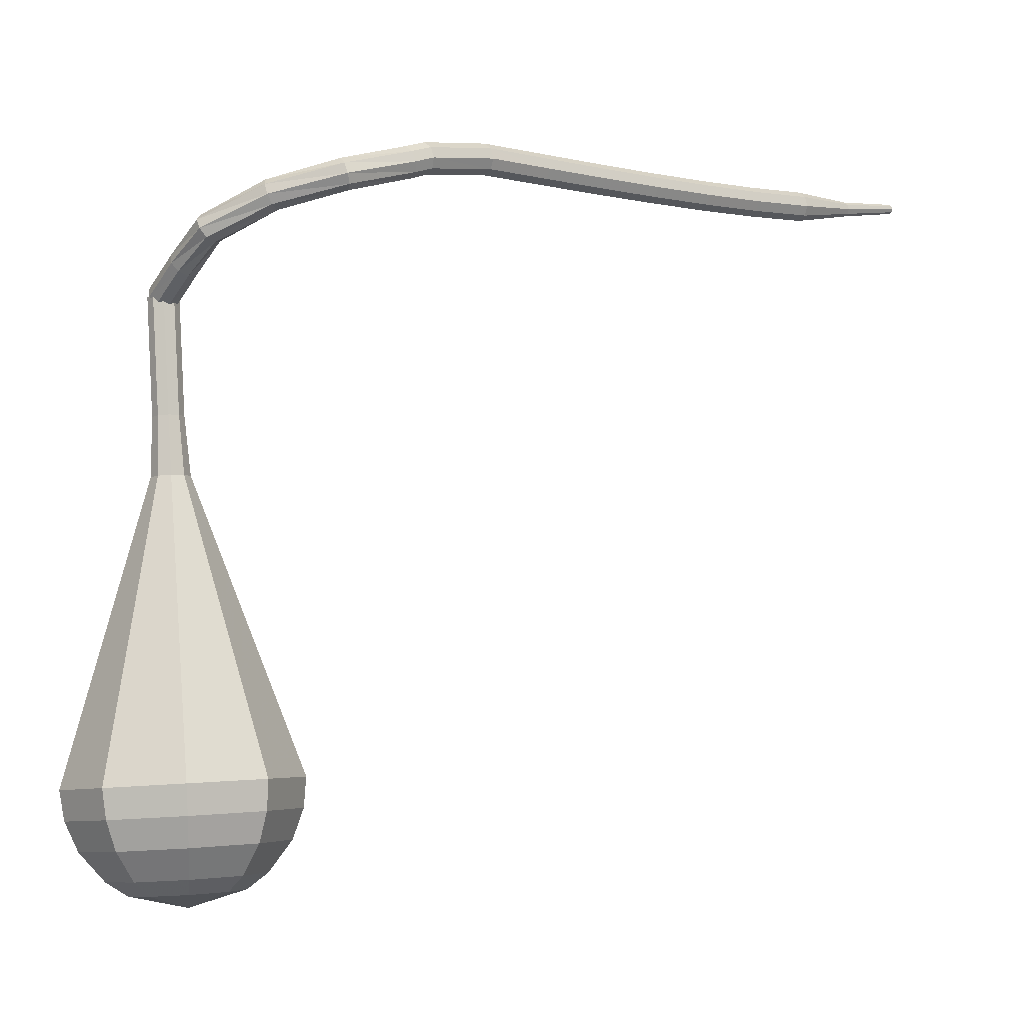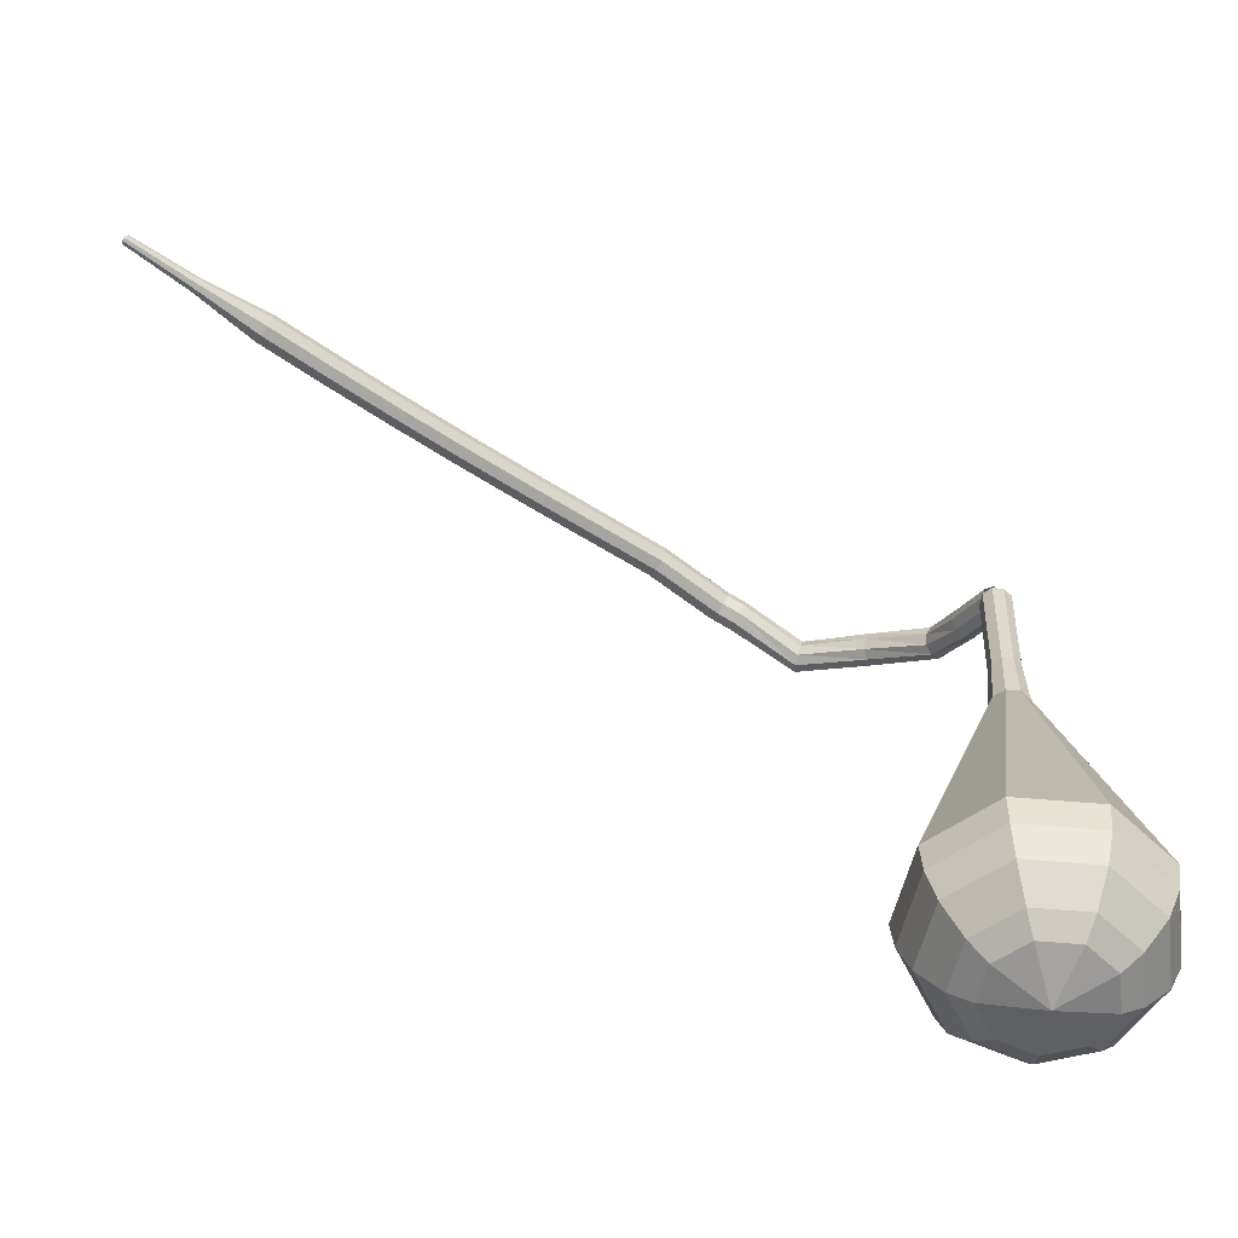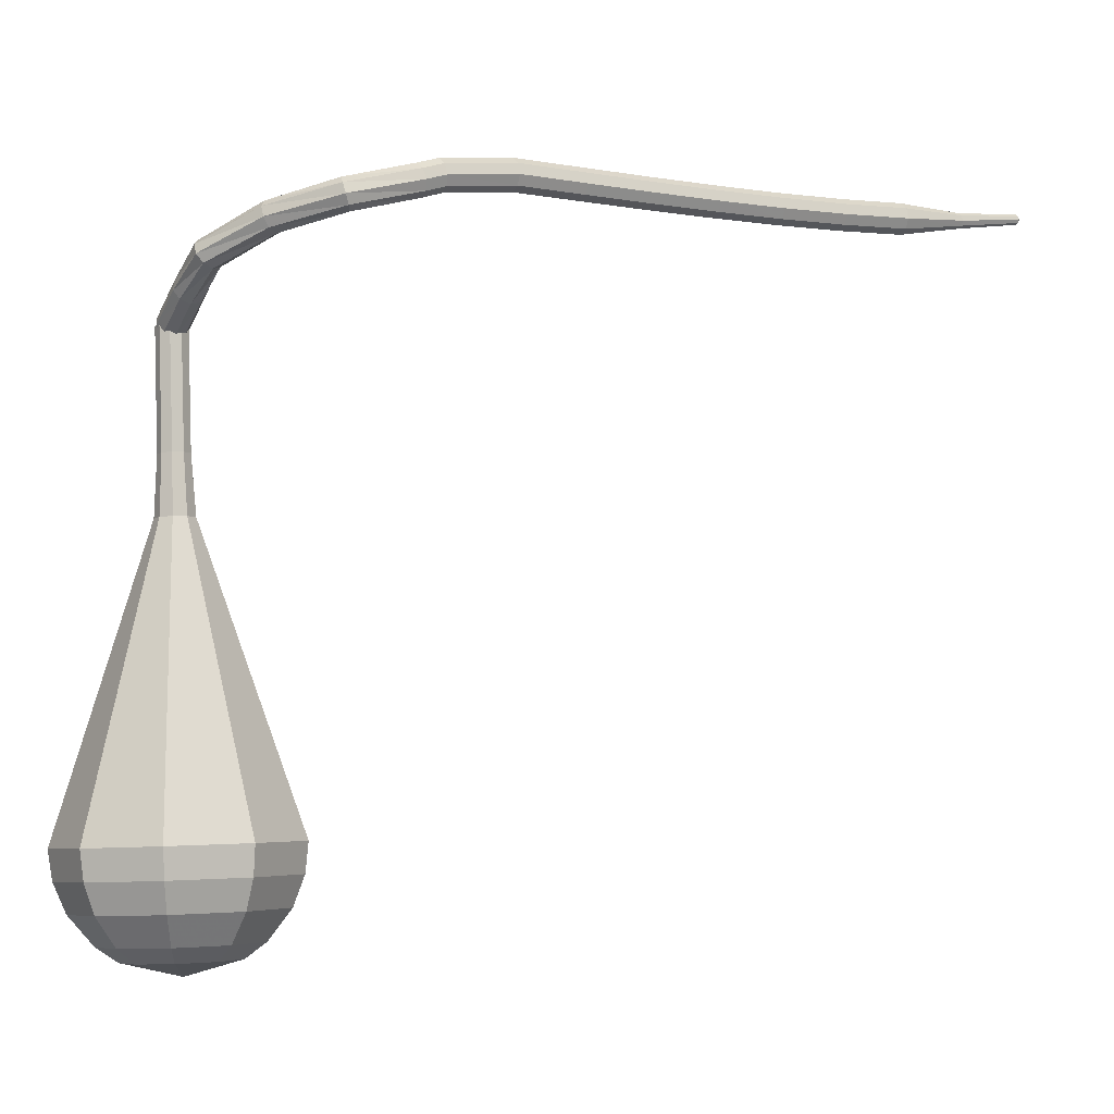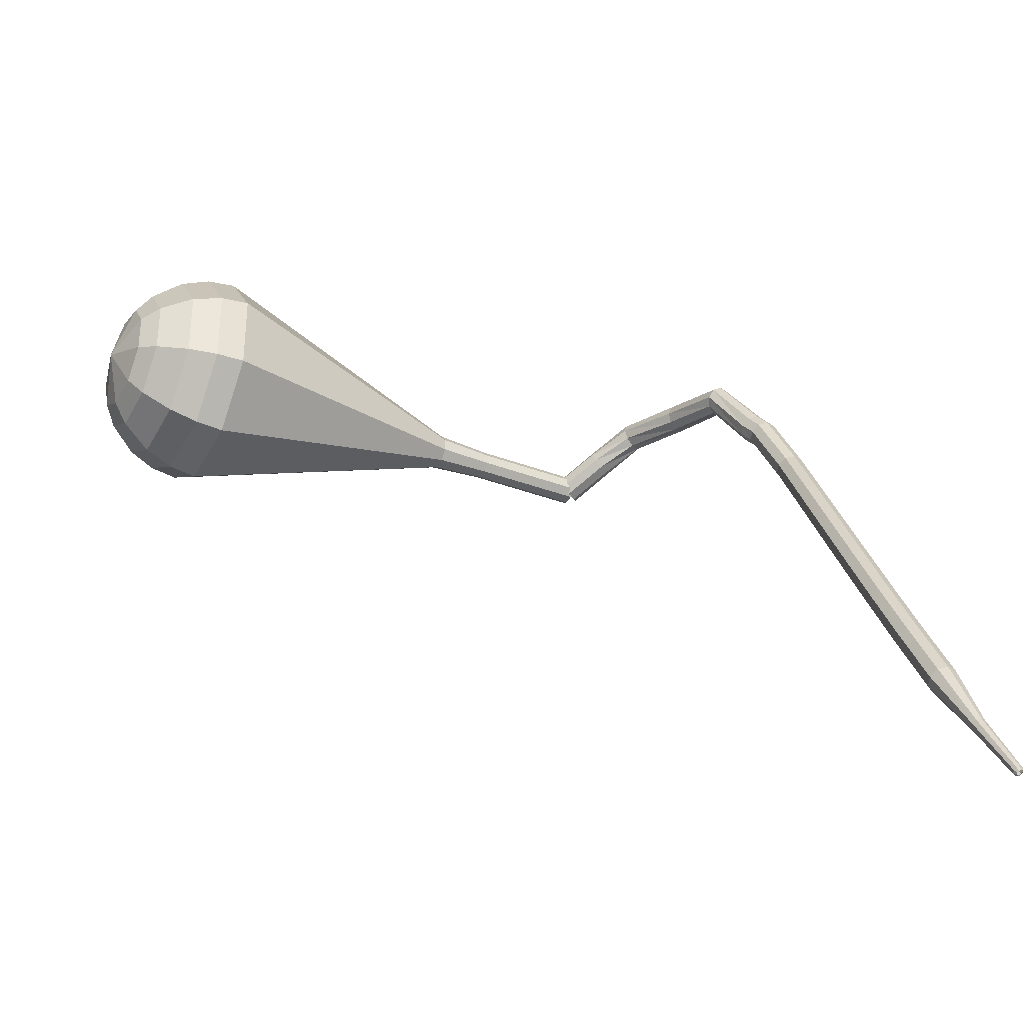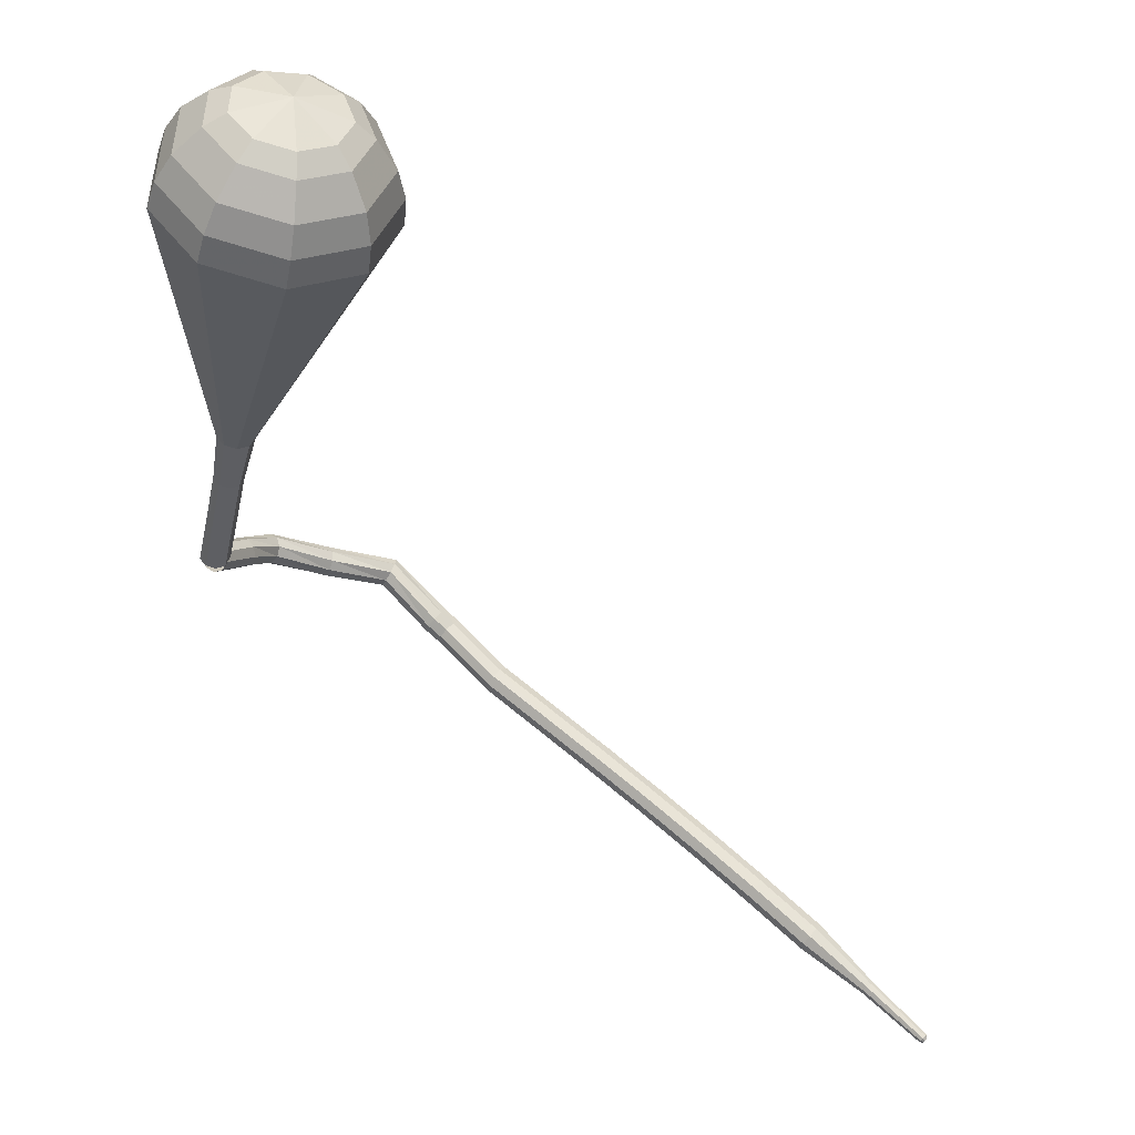
<metadata>
{"format":"obj","ext":"obj","renderer":"f3d","projection":"perspective","resolution":1024,"background":"white","views":[{"elev":3.1,"azim":-176.9,"up":"+Z"},{"elev":-67.4,"azim":8.8,"up":"+Z"},{"elev":3.9,"azim":-168.3,"up":"+Z"},{"elev":-14.1,"azim":-113.0,"up":"+Y"},{"elev":-34.6,"azim":171.3,"up":"+Y"}]}
</metadata>
<code>
g tube1
v 174.7 157.1 99.62
v 174.2 157.2 99.11
v 173.6 157 98.84
v 173.2 156.5 98.93
v 173.1 155.9 99.35
v 173.4 155.6 99.89
v 173.9 155.7 100.3
v 174.4 156.1 100.4
v 174.7 156.6 100.1
v 174.7 157.1 99.62
v 172.9 159 101.6
v 172.4 159.2 101.1
v 171.9 158.9 100.8
v 171.4 158.4 100.9
v 171.3 157.9 101.3
v 171.6 157.6 101.9
v 172.1 157.6 102.3
v 172.7 158 102.4
v 173 158.6 102.1
v 172.9 159 101.6
v 170.7 161.1 103.6
v 170.3 161 103
v 169.9 160.6 102.8
v 169.7 159.9 102.9
v 169.8 159.4 103.3
v 170.1 159.3 103.9
v 170.6 159.6 104.3
v 170.9 160.2 104.4
v 171 160.8 104.1
v 170.7 161.1 103.6
v 166.5 161.9 105.6
v 166.3 161.7 105
v 166.1 161.1 104.6
v 166 160.5 104.7
v 166.1 160 105.2
v 166.4 160 105.9
v 166.6 160.4 106.4
v 166.7 161.1 106.5
v 166.7 161.7 106.2
v 166.5 161.9 105.6
v 161.7 162.2 106.7
v 161.6 161.9 106.1
v 161.7 161.4 105.8
v 161.9 160.7 105.9
v 162.2 160.4 106.4
v 162.4 160.4 107.1
v 162.3 160.9 107.6
v 162.2 161.5 107.7
v 161.9 162 107.4
v 161.7 162.2 106.7
v 157.9 159.1 107.7
v 157.9 158.8 107.1
v 158.3 158.3 106.7
v 158.7 157.8 106.8
v 159.1 157.5 107.4
v 159.2 157.6 108
v 159 158 108.5
v 158.6 158.6 108.7
v 158.1 159 108.3
v 157.9 159.1 107.7
v 156.9 158.3 108
v 157 158.1 107.3
v 157.4 157.7 107
v 157.8 157.2 107.1
v 158.2 156.9 107.6
v 158.2 156.9 108.3
v 157.9 157.3 108.8
v 157.5 157.8 109
v 157.1 158.2 108.6
v 156.9 158.3 108
v 153.5 154.9 108.2
v 153.6 154.8 107.6
v 154 154.3 107.2
v 154.5 153.9 107.3
v 154.8 153.5 107.9
v 154.8 153.5 108.6
v 154.5 153.8 109.1
v 154 154.3 109.2
v 153.6 154.8 108.9
v 153.5 154.9 108.2
v 150.1 151.9 107.8
v 150.3 151.8 107.2
v 150.7 151.3 106.9
v 151.1 150.8 107
v 151.4 150.5 107.5
v 151.3 150.4 108.2
v 151 150.7 108.7
v 150.6 151.2 108.8
v 150.2 151.7 108.5
v 150.1 151.9 107.8
v 146.6 148.9 107.5
v 146.8 148.7 106.8
v 147.2 148.3 106.5
v 147.7 147.8 106.6
v 148 147.4 107.1
v 147.9 147.4 107.8
v 147.6 147.7 108.3
v 147.1 148.2 108.5
v 146.8 148.6 108.1
v 146.6 148.9 107.5
v 143.2 145.7 107.2
v 143.4 145.6 106.5
v 143.8 145.2 106.2
v 144.3 144.7 106.3
v 144.5 144.3 106.8
v 144.5 144.3 107.5
v 144.2 144.6 108
v 143.7 145.1 108.1
v 143.3 145.5 107.8
v 143.2 145.7 107.2
v 139.7 142.6 106.9
v 139.9 142.4 106.2
v 140.3 142 105.9
v 140.8 141.5 106
v 141.1 141.2 106.5
v 141.1 141.1 107.2
v 140.7 141.4 107.7
v 140.3 141.9 107.9
v 139.9 142.4 107.5
v 139.7 142.6 106.9
v 136.3 139.3 106.7
v 136.4 139.2 106
v 136.9 138.8 105.7
v 137.3 138.3 105.8
v 137.6 137.9 106.3
v 137.6 137.9 107
v 137.3 138.2 107.5
v 136.8 138.7 107.7
v 136.4 139.2 107.3
v 136.3 139.3 106.7
v 132.8 136.1 106.6
v 132.9 135.9 105.9
v 133.3 135.5 105.6
v 133.8 135 105.7
v 134.1 134.7 106.2
v 134.1 134.7 106.9
v 133.8 135 107.4
v 133.3 135.5 107.6
v 132.9 135.9 107.2
v 132.8 136.1 106.6
v 129.6 132.4 106.6
v 129.7 132.4 106.3
v 129.9 132.1 106.1
v 130.1 131.9 106.2
v 130.3 131.7 106.4
v 130.3 131.7 106.8
v 130.1 131.9 107
v 129.9 132.1 107.1
v 129.7 132.4 106.9
v 129.6 132.4 106.6
v 126.2 129.1 106.8
v 126.3 129 106.6
v 126.4 128.9 106.5
v 126.5 128.7 106.5
v 126.7 128.6 106.7
v 126.7 128.6 106.9
v 126.6 128.7 107.1
v 126.4 128.9 107.2
v 126.3 129 107
v 126.2 129.1 106.8
v 126.2 128.9 106.8
v 126.2 128.9 106.7
v 126.3 128.8 106.6
v 126.4 128.7 106.7
v 126.4 128.6 106.8
v 126.5 128.6 106.9
v 126.4 128.7 107
v 126.3 128.8 107
v 126.2 128.9 107
v 126.2 128.9 106.8
f 1 2 12
f 12 11 1
f 2 3 13
f 13 12 2
f 3 4 14
f 14 13 3
f 4 5 15
f 15 14 4
f 5 6 16
f 16 15 5
f 6 7 17
f 17 16 6
f 7 8 18
f 18 17 7
f 8 9 19
f 19 18 8
f 9 10 20
f 20 19 9
f 11 12 22
f 22 21 11
f 12 13 23
f 23 22 12
f 13 14 24
f 24 23 13
f 14 15 25
f 25 24 14
f 15 16 26
f 26 25 15
f 16 17 27
f 27 26 16
f 17 18 28
f 28 27 17
f 18 19 29
f 29 28 18
f 19 20 30
f 30 29 19
f 21 22 32
f 32 31 21
f 22 23 33
f 33 32 22
f 23 24 34
f 34 33 23
f 24 25 35
f 35 34 24
f 25 26 36
f 36 35 25
f 26 27 37
f 37 36 26
f 27 28 38
f 38 37 27
f 28 29 39
f 39 38 28
f 29 30 40
f 40 39 29
f 31 32 42
f 42 41 31
f 32 33 43
f 43 42 32
f 33 34 44
f 44 43 33
f 34 35 45
f 45 44 34
f 35 36 46
f 46 45 35
f 36 37 47
f 47 46 36
f 37 38 48
f 48 47 37
f 38 39 49
f 49 48 38
f 39 40 50
f 50 49 39
f 41 42 52
f 52 51 41
f 42 43 53
f 53 52 42
f 43 44 54
f 54 53 43
f 44 45 55
f 55 54 44
f 45 46 56
f 56 55 45
f 46 47 57
f 57 56 46
f 47 48 58
f 58 57 47
f 48 49 59
f 59 58 48
f 49 50 60
f 60 59 49
f 51 52 62
f 62 61 51
f 52 53 63
f 63 62 52
f 53 54 64
f 64 63 53
f 54 55 65
f 65 64 54
f 55 56 66
f 66 65 55
f 56 57 67
f 67 66 56
f 57 58 68
f 68 67 57
f 58 59 69
f 69 68 58
f 59 60 70
f 70 69 59
f 61 62 72
f 72 71 61
f 62 63 73
f 73 72 62
f 63 64 74
f 74 73 63
f 64 65 75
f 75 74 64
f 65 66 76
f 76 75 65
f 66 67 77
f 77 76 66
f 67 68 78
f 78 77 67
f 68 69 79
f 79 78 68
f 69 70 80
f 80 79 69
f 71 72 82
f 82 81 71
f 72 73 83
f 83 82 72
f 73 74 84
f 84 83 73
f 74 75 85
f 85 84 74
f 75 76 86
f 86 85 75
f 76 77 87
f 87 86 76
f 77 78 88
f 88 87 77
f 78 79 89
f 89 88 78
f 79 80 90
f 90 89 79
f 81 82 92
f 92 91 81
f 82 83 93
f 93 92 82
f 83 84 94
f 94 93 83
f 84 85 95
f 95 94 84
f 85 86 96
f 96 95 85
f 86 87 97
f 97 96 86
f 87 88 98
f 98 97 87
f 88 89 99
f 99 98 88
f 89 90 100
f 100 99 89
f 91 92 102
f 102 101 91
f 92 93 103
f 103 102 92
f 93 94 104
f 104 103 93
f 94 95 105
f 105 104 94
f 95 96 106
f 106 105 95
f 96 97 107
f 107 106 96
f 97 98 108
f 108 107 97
f 98 99 109
f 109 108 98
f 99 100 110
f 110 109 99
f 101 102 112
f 112 111 101
f 102 103 113
f 113 112 102
f 103 104 114
f 114 113 103
f 104 105 115
f 115 114 104
f 105 106 116
f 116 115 105
f 106 107 117
f 117 116 106
f 107 108 118
f 118 117 107
f 108 109 119
f 119 118 108
f 109 110 120
f 120 119 109
f 111 112 122
f 122 121 111
f 112 113 123
f 123 122 112
f 113 114 124
f 124 123 113
f 114 115 125
f 125 124 114
f 115 116 126
f 126 125 115
f 116 117 127
f 127 126 116
f 117 118 128
f 128 127 117
f 118 119 129
f 129 128 118
f 119 120 130
f 130 129 119
f 121 122 132
f 132 131 121
f 122 123 133
f 133 132 122
f 123 124 134
f 134 133 123
f 124 125 135
f 135 134 124
f 125 126 136
f 136 135 125
f 126 127 137
f 137 136 126
f 127 128 138
f 138 137 127
f 128 129 139
f 139 138 128
f 129 130 140
f 140 139 129
f 131 132 142
f 142 141 131
f 132 133 143
f 143 142 132
f 133 134 144
f 144 143 133
f 134 135 145
f 145 144 134
f 135 136 146
f 146 145 135
f 136 137 147
f 147 146 136
f 137 138 148
f 148 147 137
f 138 139 149
f 149 148 138
f 139 140 150
f 150 149 139
f 141 142 152
f 152 151 141
f 142 143 153
f 153 152 142
f 143 144 154
f 154 153 143
f 144 145 155
f 155 154 144
f 145 146 156
f 156 155 145
f 146 147 157
f 157 156 146
f 147 148 158
f 158 157 147
f 148 149 159
f 159 158 148
f 149 150 160
f 160 159 149
f 151 152 162
f 162 161 151
f 152 153 163
f 163 162 152
f 153 154 164
f 164 163 153
f 154 155 165
f 165 164 154
f 155 156 166
f 166 165 155
f 156 157 167
f 167 166 156
f 157 158 168
f 168 167 157
f 158 159 169
f 169 168 158
f 159 160 170
f 170 169 159
v NaN NaN NaN
v NaN NaN NaN
v NaN NaN NaN
v NaN NaN NaN
v NaN NaN NaN
v NaN NaN NaN
v NaN NaN NaN
v NaN NaN NaN
v NaN NaN NaN
v NaN NaN NaN
v 174.8 156.8 99.62
v 174.9 156.1 99.52
v 174.4 155.6 99.46
v 173.8 155.4 99.48
v 173.2 155.7 99.56
v 172.9 156.4 99.68
v 173.1 157 99.77
v 173.7 157.4 99.78
v 174.4 157.3 99.73
v 174.8 156.8 99.62
v 174.6 157.4 95.92
v 174.6 156.7 95.81
v 174.2 156.1 95.76
v 173.5 156 95.78
v 172.9 156.3 95.86
v 172.7 156.9 95.98
v 172.9 157.6 96.06
v 173.5 157.9 96.08
v 174.1 157.9 96.03
v 174.6 157.4 95.92
v 174.4 157.9 92.22
v 174.4 157.3 92.11
v 174 156.7 92.05
v 173.3 156.6 92.07
v 172.7 156.9 92.16
v 172.4 157.5 92.27
v 172.6 158.1 92.36
v 173.2 158.5 92.38
v 173.9 158.4 92.32
v 174.4 157.9 92.22
v 174.3 158.6 88.51
v 174.4 157.8 88.38
v 173.9 157.1 88.31
v 173 156.9 88.34
v 172.3 157.3 88.44
v 172 158.1 88.58
v 172.2 158.9 88.69
v 172.9 159.3 88.72
v 173.8 159.2 88.65
v 174.3 158.6 88.51
v 175.3 159.7 84.81
v 175.3 158 84.55
v 174.3 156.6 84.4
v 172.6 156.3 84.45
v 171.1 157 84.67
v 170.5 158.6 84.95
v 171 160.2 85.17
v 172.4 161.1 85.22
v 174.1 160.9 85.08
v 175.3 159.7 84.81
v 177.1 161.8 77.41
v 177.2 158.4 76.87
v 175.1 155.7 76.59
v 171.8 155 76.69
v 168.8 156.5 77.12
v 167.5 159.6 77.69
v 168.5 162.8 78.12
v 171.4 164.7 78.22
v 174.8 164.2 77.94
v 177.1 161.8 77.41
v 178.9 163.9 70
v 179.1 158.8 69.2
v 176 154.8 68.78
v 171 153.6 68.92
v 166.5 156 69.57
v 164.5 160.6 70.43
v 166.1 165.5 71.08
v 170.4 168.2 71.22
v 175.5 167.6 70.8
v 178.9 163.9 70
v 178.6 164.1 68.15
v 178.8 159.2 67.38
v 175.8 155.3 66.97
v 170.9 154.2 67.11
v 166.5 156.4 67.74
v 164.6 160.9 68.56
v 166.1 165.6 69.19
v 170.3 168.3 69.34
v 175.3 167.7 68.92
v 178.6 164.1 68.15
v 177.8 164.1 66.3
v 177.9 159.7 65.61
v 175.2 156.2 65.24
v 170.9 155.2 65.37
v 167 157.2 65.93
v 165.3 161.3 66.67
v 166.6 165.5 67.23
v 170.4 167.8 67.36
v 174.8 167.3 66.99
v 177.8 164.1 66.3
v 176.2 163.8 64.45
v 176.4 160.4 63.92
v 174.3 157.7 63.64
v 171 157 63.74
v 168 158.5 64.17
v 166.7 161.6 64.73
v 167.7 164.8 65.16
v 170.6 166.6 65.26
v 173.9 166.2 64.98
v 176.2 163.8 64.45
v 174.9 163.4 63.53
v 175 160.9 63.14
v 173.5 159 62.94
v 171.1 158.4 63.01
v 168.9 159.6 63.32
v 168 161.8 63.73
v 168.7 164.2 64.05
v 170.8 165.5 64.12
v 173.3 165.2 63.92
v 174.9 163.4 63.53
v 171.5 162.1 62.6
v 171.5 162.1 62.6
v 171.5 162.1 62.6
v 171.5 162.1 62.6
v 171.5 162.1 62.6
v 171.5 162.1 62.6
v 171.5 162.1 62.6
v 171.5 162.1 62.6
v 171.5 162.1 62.6
v 171.5 162.1 62.6
f 171 172 182
f 182 181 171
f 172 173 183
f 183 182 172
f 173 174 184
f 184 183 173
f 174 175 185
f 185 184 174
f 175 176 186
f 186 185 175
f 176 177 187
f 187 186 176
f 177 178 188
f 188 187 177
f 178 179 189
f 189 188 178
f 179 180 190
f 190 189 179
f 181 182 192
f 192 191 181
f 182 183 193
f 193 192 182
f 183 184 194
f 194 193 183
f 184 185 195
f 195 194 184
f 185 186 196
f 196 195 185
f 186 187 197
f 197 196 186
f 187 188 198
f 198 197 187
f 188 189 199
f 199 198 188
f 189 190 200
f 200 199 189
f 191 192 202
f 202 201 191
f 192 193 203
f 203 202 192
f 193 194 204
f 204 203 193
f 194 195 205
f 205 204 194
f 195 196 206
f 206 205 195
f 196 197 207
f 207 206 196
f 197 198 208
f 208 207 197
f 198 199 209
f 209 208 198
f 199 200 210
f 210 209 199
f 201 202 212
f 212 211 201
f 202 203 213
f 213 212 202
f 203 204 214
f 214 213 203
f 204 205 215
f 215 214 204
f 205 206 216
f 216 215 205
f 206 207 217
f 217 216 206
f 207 208 218
f 218 217 207
f 208 209 219
f 219 218 208
f 209 210 220
f 220 219 209
f 211 212 222
f 222 221 211
f 212 213 223
f 223 222 212
f 213 214 224
f 224 223 213
f 214 215 225
f 225 224 214
f 215 216 226
f 226 225 215
f 216 217 227
f 227 226 216
f 217 218 228
f 228 227 217
f 218 219 229
f 229 228 218
f 219 220 230
f 230 229 219
f 221 222 232
f 232 231 221
f 222 223 233
f 233 232 222
f 223 224 234
f 234 233 223
f 224 225 235
f 235 234 224
f 225 226 236
f 236 235 225
f 226 227 237
f 237 236 226
f 227 228 238
f 238 237 227
f 228 229 239
f 239 238 228
f 229 230 240
f 240 239 229
f 231 232 242
f 242 241 231
f 232 233 243
f 243 242 232
f 233 234 244
f 244 243 233
f 234 235 245
f 245 244 234
f 235 236 246
f 246 245 235
f 236 237 247
f 247 246 236
f 237 238 248
f 248 247 237
f 238 239 249
f 249 248 238
f 239 240 250
f 250 249 239
f 241 242 252
f 252 251 241
f 242 243 253
f 253 252 242
f 243 244 254
f 254 253 243
f 244 245 255
f 255 254 244
f 245 246 256
f 256 255 245
f 246 247 257
f 257 256 246
f 247 248 258
f 258 257 247
f 248 249 259
f 259 258 248
f 249 250 260
f 260 259 249
f 251 252 262
f 262 261 251
f 252 253 263
f 263 262 252
f 253 254 264
f 264 263 253
f 254 255 265
f 265 264 254
f 255 256 266
f 266 265 255
f 256 257 267
f 267 266 256
f 257 258 268
f 268 267 257
f 258 259 269
f 269 268 258
f 259 260 270
f 270 269 259
f 261 262 272
f 272 271 261
f 262 263 273
f 273 272 262
f 263 264 274
f 274 273 263
f 264 265 275
f 275 274 264
f 265 266 276
f 276 275 265
f 266 267 277
f 277 276 266
f 267 268 278
f 278 277 267
f 268 269 279
f 279 278 268
f 269 270 280
f 280 279 269
f 271 272 282
f 282 281 271
f 272 273 283
f 283 282 272
f 273 274 284
f 284 283 273
f 274 275 285
f 285 284 274
f 275 276 286
f 286 285 275
f 276 277 287
f 287 286 276
f 277 278 288
f 288 287 277
f 278 279 289
f 289 288 278
f 279 280 290
f 290 289 279
f 281 282 292
f 292 291 281
f 282 283 293
f 293 292 282
f 283 284 294
f 294 293 283
f 284 285 295
f 295 294 284
f 285 286 296
f 296 295 285
f 286 287 297
f 297 296 286
f 287 288 298
f 298 297 287
f 288 289 299
f 299 298 288
f 289 290 300
f 300 299 289
g

</code>
